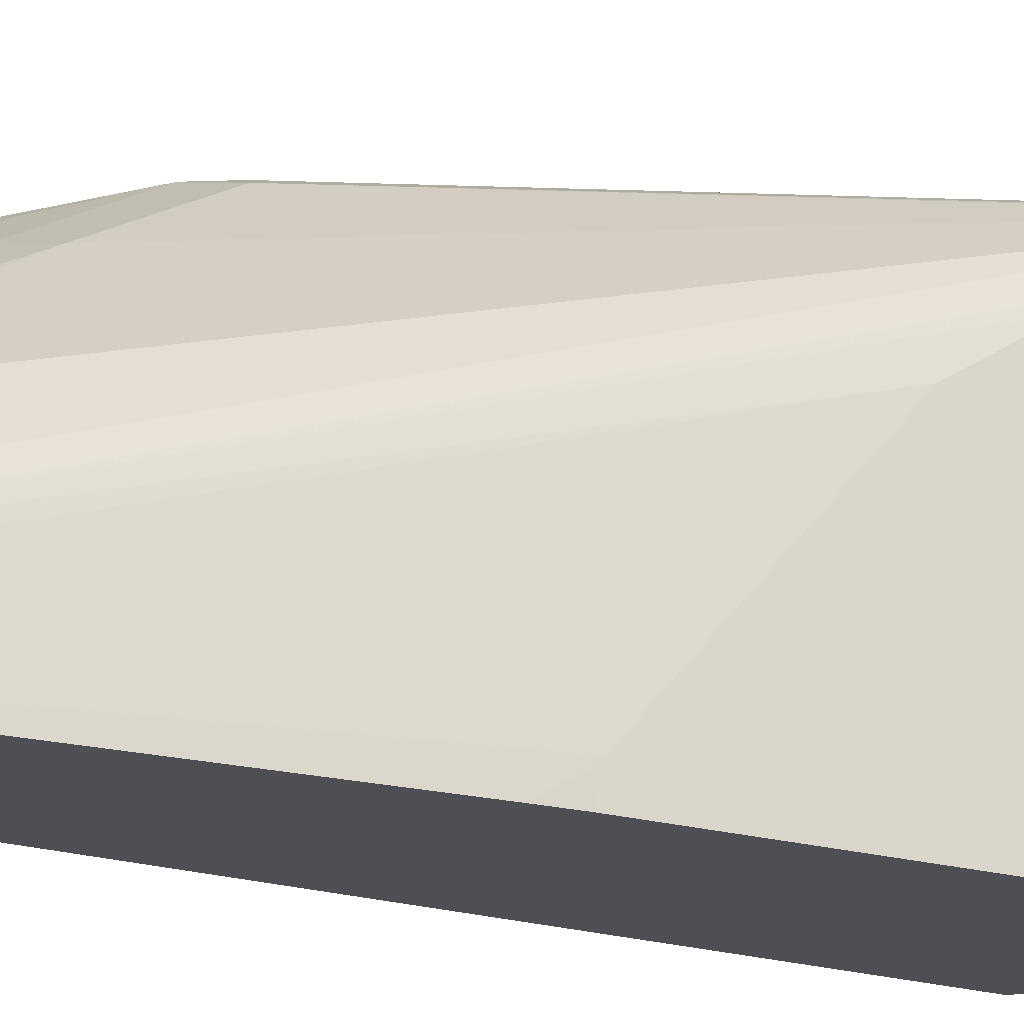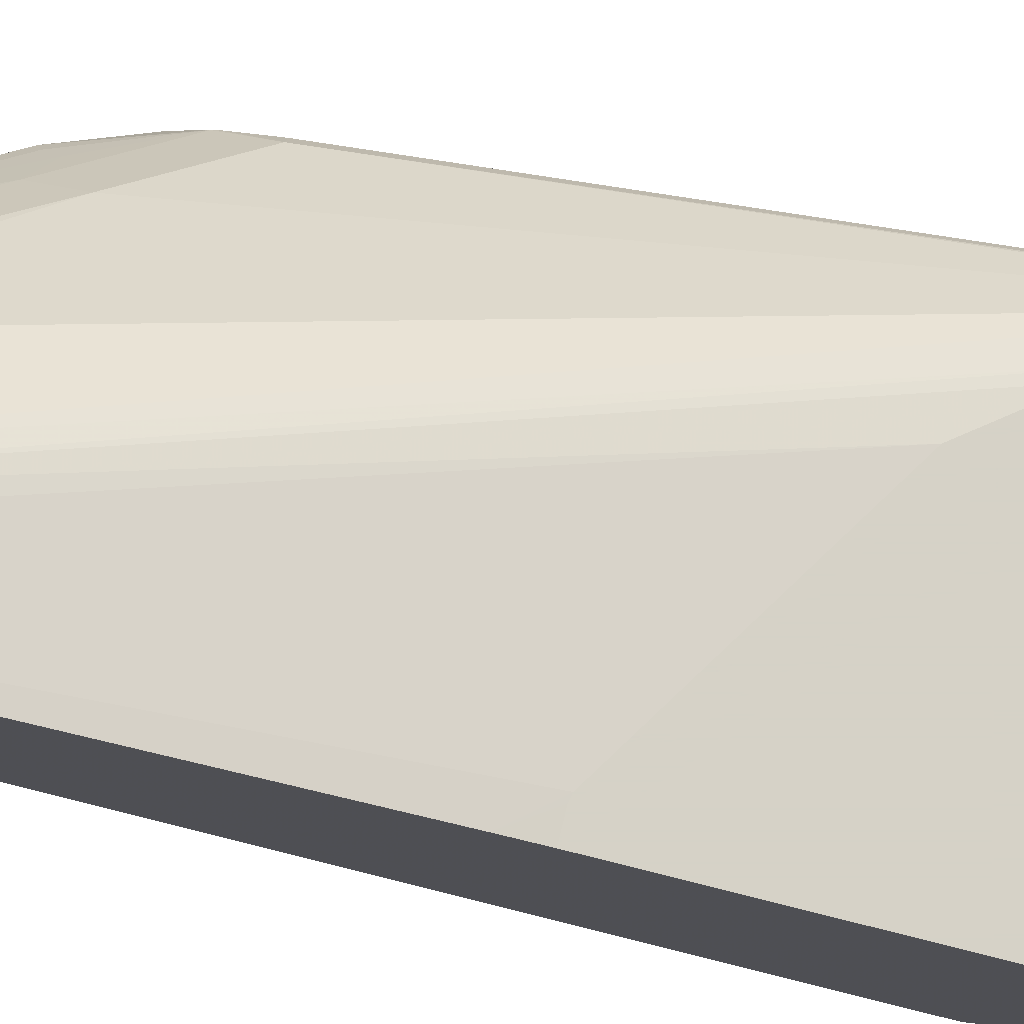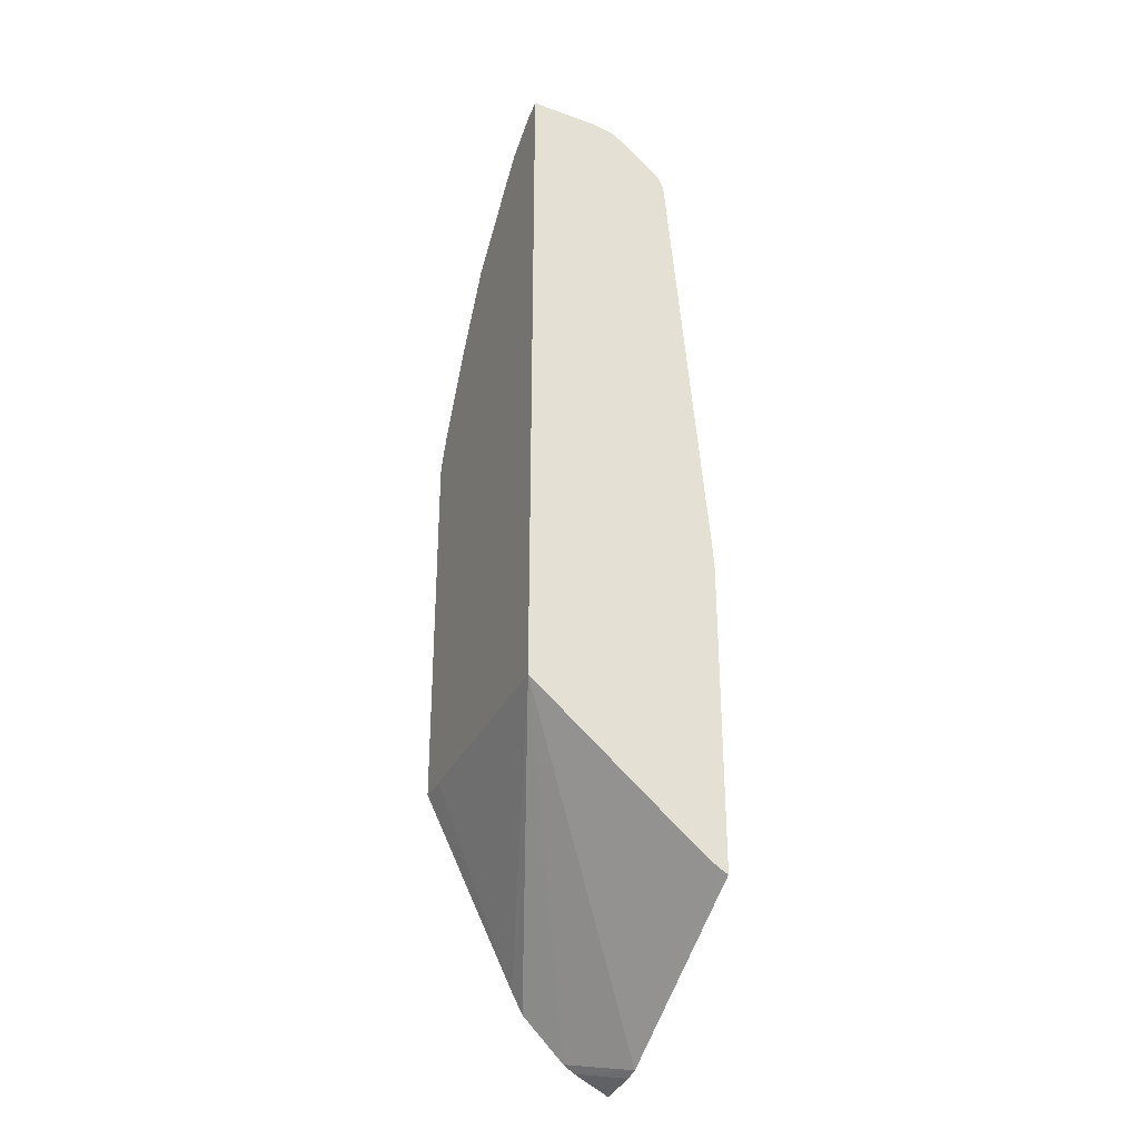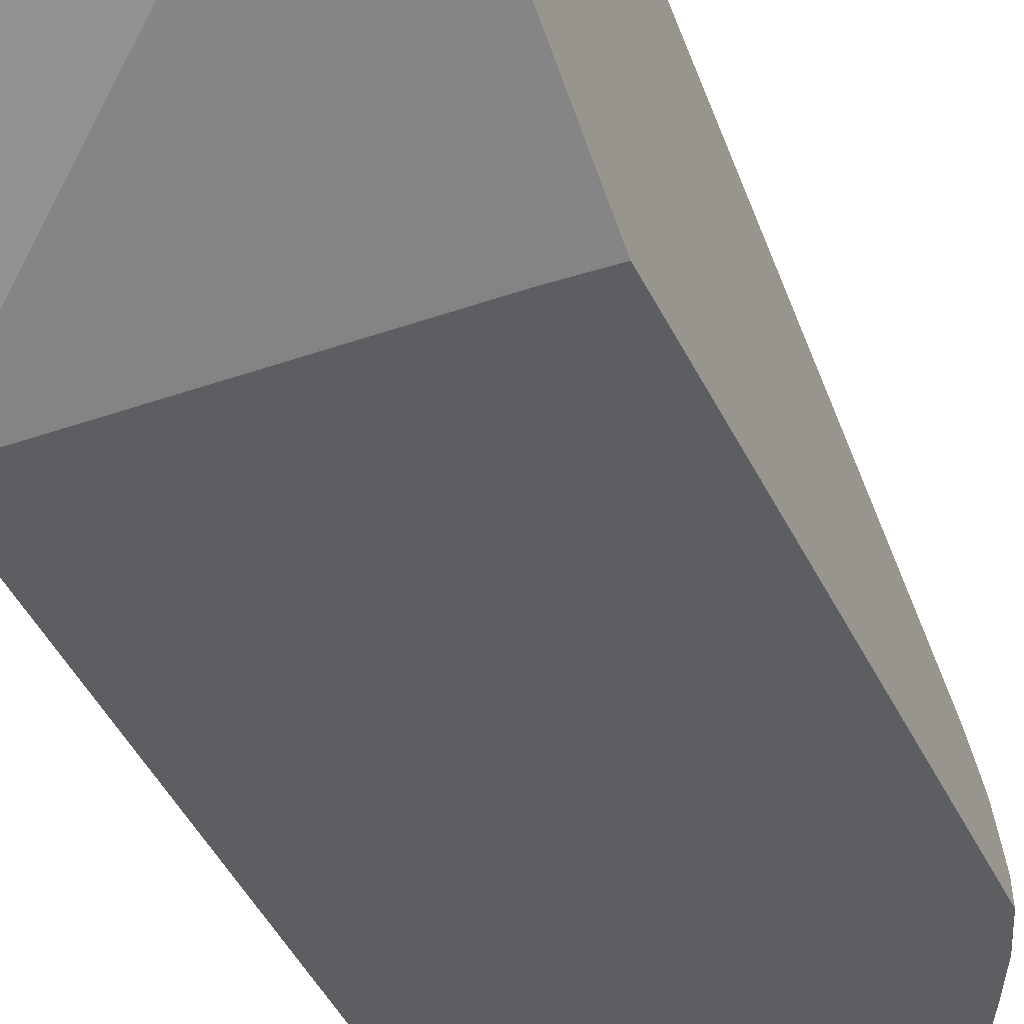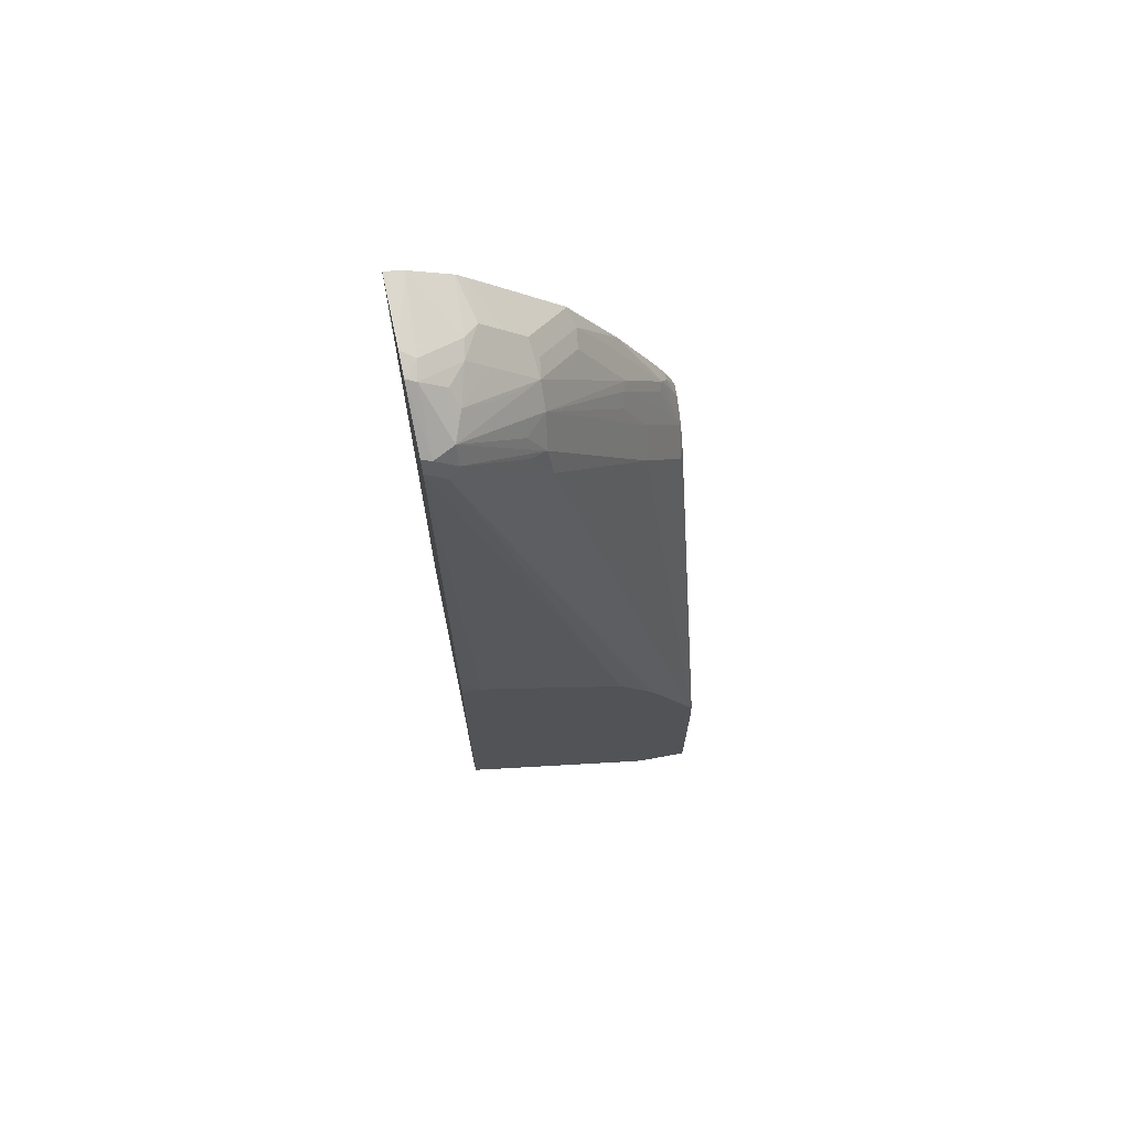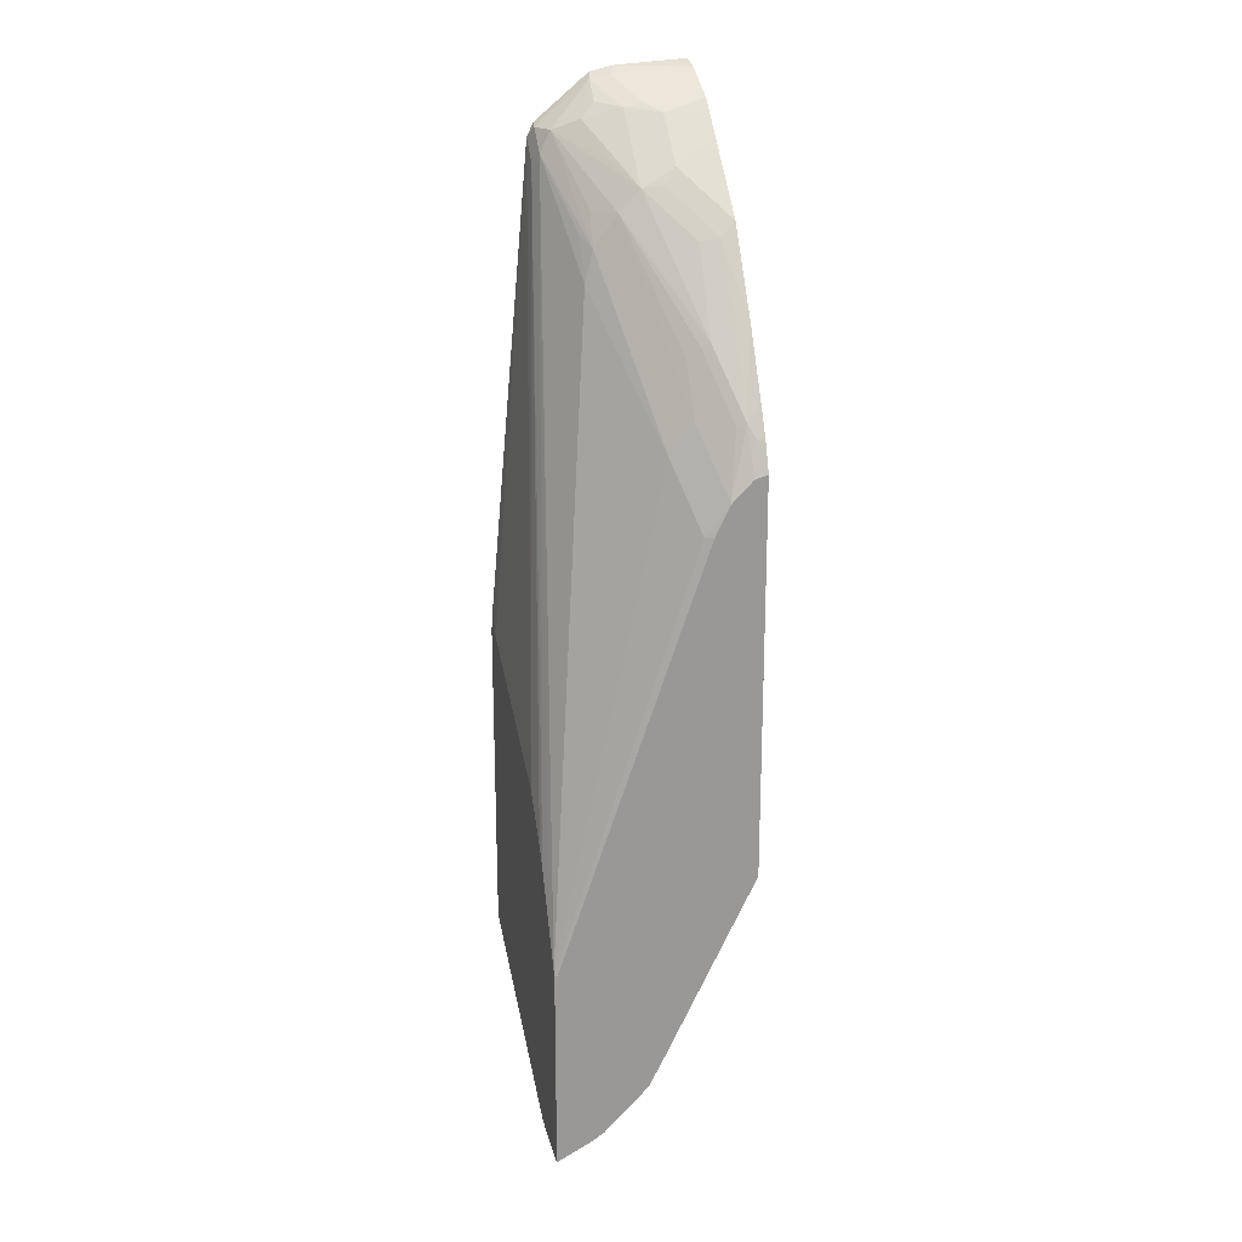
<metadata>
{"format":"obj","ext":"obj","renderer":"f3d","projection":"perspective","resolution":1024,"background":"white","views":[{"elev":73.7,"azim":98.8,"up":"+Y"},{"elev":78.6,"azim":104.1,"up":"+Y"},{"elev":-31.5,"azim":66.2,"up":"+Z"},{"elev":-38.9,"azim":-157.7,"up":"+Y"},{"elev":69.7,"azim":167.8,"up":"+Z"},{"elev":21.2,"azim":-104.9,"up":"+Z"}]}
</metadata>
<code>
v -0.2372 -0.09014 0.5889
v -0.2355 -0.09014 0.5934
v -0.2263 -0.0823 0.6173
v -0.2372 -0.07743 0.5852
v -0.2372 -0.09014 0.201
v -0.2263 -0.09014 0.6173
v -0.2224 -0.09014 0.6251
v -0.2121 -0.09014 0.6457
v -0.2195 -0.07543 0.6309
v -0.2372 -0.05686 0.5646
v -0.2372 -0.08969 0.2
v -0.2058 -0.09014 0.201
v -0.1789 -0.09014 0.7083
v -0.1749 -0.07714 0.7099
v -0.1783 -0.05486 0.6927
v -0.216 -0.06687 0.6275
v -0.2366 -0.05657 0.5658
v -0.2332 -0.03428 0.535
v -0.2372 -0.04772 0.5464
v -0.2058 -0.08915 0.1989
v -0.2372 -0.001146 0.02062
v 0.02016 -0.09014 0.2097
v -0.1738 -0.09014 0.7169
v -0.1372 -0.07543 0.775
v -0.1337 -0.05657 0.7715
v -0.1749 -0.04629 0.6893
v -0.0926 -0.01542 0.8127
v -0.0926 0.005154 0.7921
v -0.2126 -0.05486 0.6173
v -0.1955 -0.036 0.6275
v -0.2372 -0.04229 0.535
v -0.192 -0.01371 0.5967
v -0.2347 0.1043 0.1282
v -0.2359 0.1043 0.1235
v -0.2372 0.1017 0.1235
v -0.2372 0.003137 0.01202
v 0.02016 -0.09014 0.9092
v -0.2372 0.01456 -0.009631
v -0.2372 0.01629 -0.01137
v -0.2372 0.05744 -0.05254
v -0.1779 0.1043 -0.06897
v 0.02016 0.07919 0.0671
v -0.1303 -0.09014 0.7887
v -0.1303 -0.08915 0.7887
v -0.09603 -0.03428 0.8162
v -0.1715 -0.03428 0.679
v -0.05489 0.006867 0.8368
v -0.05146 0.01543 0.8333
v -0.08918 -0.048 0.8299
v -0.05146 -0.01542 0.8539
v -0.02058 0.02057 0.8641
v -0.0103 0.04628 0.8539
v -0.07202 0.02571 0.7921
v -0.08918 0.02742 0.7613
v -0.0926 0.03601 0.7305
v -0.2142 0.1043 0.1694
v -0.0103 0.05658 0.8333
v -0.2372 0.1043 0.09784
v 0.02016 -0.02035 0.9051
v 0.001742 -0.09014 0.9035
v -0.2372 0.06886 -0.06018
v -0.1933 0.1043 -0.07264
v 0.02016 0.1043 0.05067
v 0.02016 0.104 0.05077
v 0.02016 0.09607 0.05473
v 0.02016 0.09579 0.05493
v -0.069 -0.09014 0.8509
v -0.06859 -0.048 0.8505
v -0.03088 -0.01542 0.8745
v -0.01373 0.006867 0.8778
v -0.0103 0.01543 0.8745
v 0.01028 0.005154 0.895
v 0.01028 0.05658 0.8539
v -0.07202 0.03601 0.7715
v -0.1936 0.1043 0.2105
v -2.162e-05 0.06172 0.823
v -0.2372 0.1043 -0.07815
v 0.02016 0.00209 0.9002
v 0.006856 -0.01371 0.8984
v -0.03431 -0.03428 0.8778
v -0.03799 -0.09014 0.8815
v 0.02016 0.1043 0.3675
v -0.04842 -0.09014 0.8715
v -0.04801 -0.048 0.871
v 0.02016 0.00268 0.9
v 0.02016 0.05493 0.8572
v 0.02016 0.06151 0.844
v -0.1823 0.1043 0.2292
v 0.02016 0.06157 0.8436
v -0.1491 0.1043 0.2726
v 0.004236 0.1043 0.3676
v 0.02016 0.1027 0.391
v -2.162e-05 0.1043 0.3667
f 33 41 62
f 37 59 60
f 33 62 77
f 33 77 58
f 33 58 34
f 33 55 57
f 33 57 56
f 34 58 35
f 40 61 41
f 44 67 49
f 41 63 64
f 41 64 65
f 41 65 66
f 41 66 42
f 43 67 44
f 47 51 52
f 47 52 48
f 33 63 41
f 41 61 62
f 33 82 63
f 27 50 51
f 33 93 91
f 26 46 30
f 26 30 29
f 27 48 28
f 27 45 49
f 27 49 50
f 49 67 83
f 27 51 47
f 28 48 52
f 28 52 53
f 28 53 54
f 28 54 32
f 28 32 30
f 28 30 46
f 32 54 55
f 32 55 33
f 33 56 75
f 33 75 88
f 33 88 90
f 33 90 93
f 33 91 82
f 49 83 68
f 56 57 75
f 49 69 50
f 69 79 72
f 69 72 70
f 70 72 71
f 72 79 78
f 72 78 85
f 72 85 73
f 73 86 87
f 73 87 76
f 73 85 86
f 75 76 88
f 76 87 89
f 76 89 90
f 76 90 88
f 80 84 81
f 81 84 83
f 82 91 92
f 89 92 93
f 89 93 90
f 91 93 92
f 69 80 79
f 69 84 80
f 68 84 69
f 68 83 84
f 50 69 51
f 51 69 70
f 51 70 71
f 51 71 52
f 52 71 72
f 52 72 73
f 52 73 57
f 52 57 54
f 52 54 53
f 49 68 69
f 54 57 74
f 55 74 57
f 26 28 46
f 57 73 76
f 57 76 75
f 59 78 79
f 59 79 60
f 60 79 80
f 60 80 81
f 61 77 62
f 54 74 55
f 24 27 25
f 27 47 48
f 24 49 45
f 1 67 43
f 24 45 27
f 1 23 13
f 1 13 8
f 1 8 7
f 1 7 6
f 1 6 2
f 2 6 3
f 3 6 7
f 3 7 8
f 3 8 9
f 3 9 4
f 4 9 10
f 5 11 12
f 8 13 9
f 9 13 14
f 9 14 15
f 9 15 26
f 9 26 16
f 1 83 67
f 9 16 17
f 1 81 83
f 1 37 60
f 1 2 3
f 1 3 4
f 1 4 10
f 1 10 19
f 1 19 31
f 1 31 35
f 1 35 58
f 1 58 77
f 1 77 61
f 1 61 40
f 1 40 39
f 1 39 38
f 1 38 36
f 1 36 21
f 1 21 11
f 1 11 5
f 1 5 12
f 1 12 22
f 1 22 37
f 1 60 81
f 9 17 10
f 1 43 23
f 10 18 19
f 22 39 40
f 22 40 41
f 22 41 42
f 22 42 66
f 22 66 65
f 22 65 64
f 22 64 63
f 22 63 82
f 22 82 92
f 22 92 89
f 22 89 87
f 22 87 86
f 22 86 85
f 22 85 78
f 22 78 59
f 22 59 37
f 23 43 44
f 10 17 18
f 24 44 49
f 22 38 39
f 22 36 38
f 23 44 24
f 20 21 22
f 21 36 22
f 11 21 20
f 12 20 22
f 13 23 24
f 13 24 14
f 14 24 25
f 14 25 15
f 15 25 27
f 15 27 28
f 15 28 26
f 11 20 12
f 16 26 29
f 17 29 30
f 17 30 32
f 17 32 18
f 18 31 19
f 18 32 33
f 18 33 34
f 18 34 35
f 18 35 31
f 16 29 17

</code>
